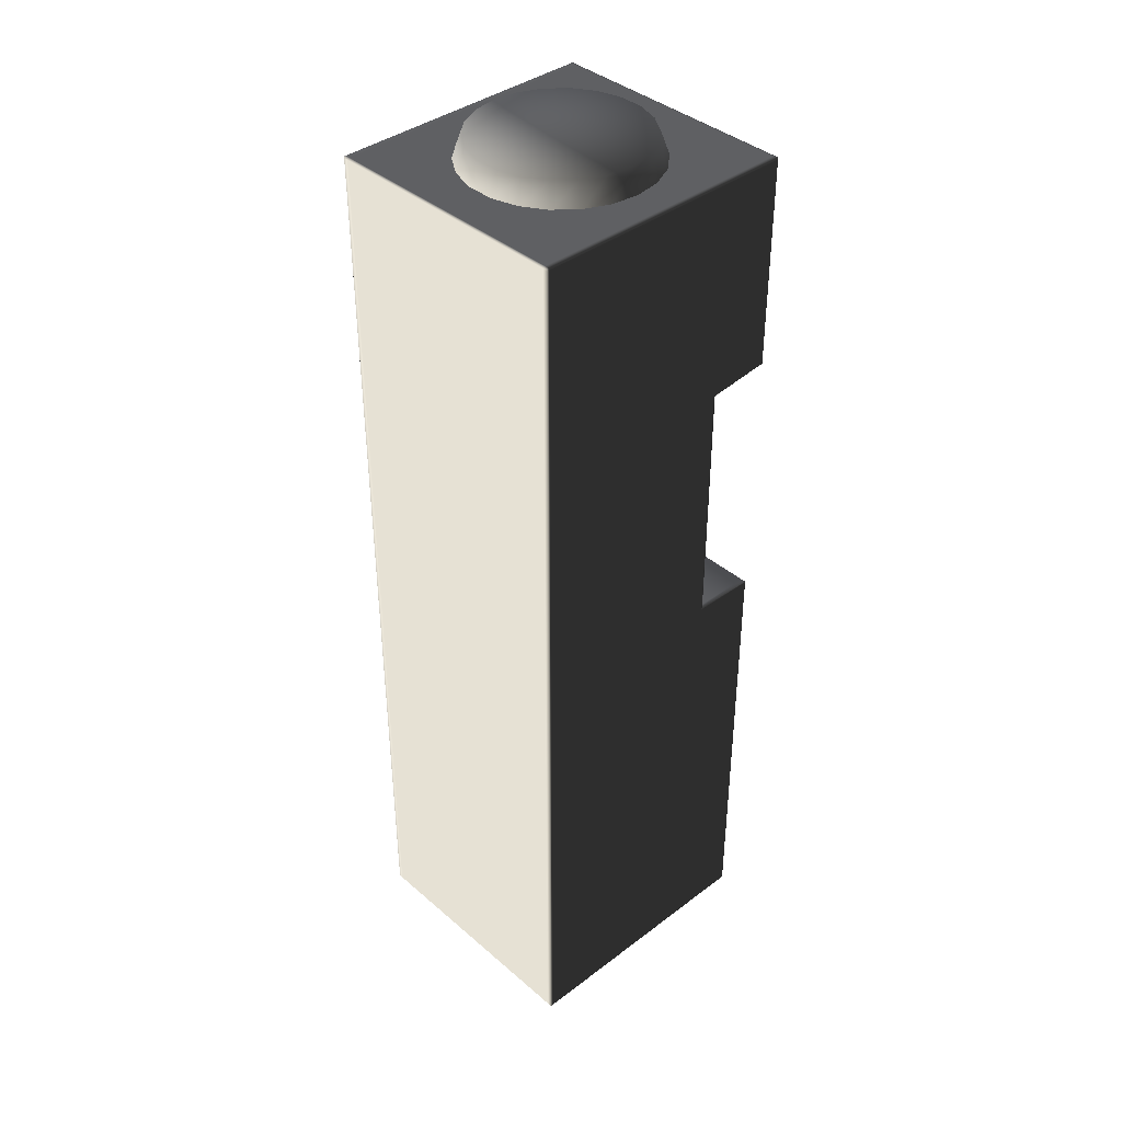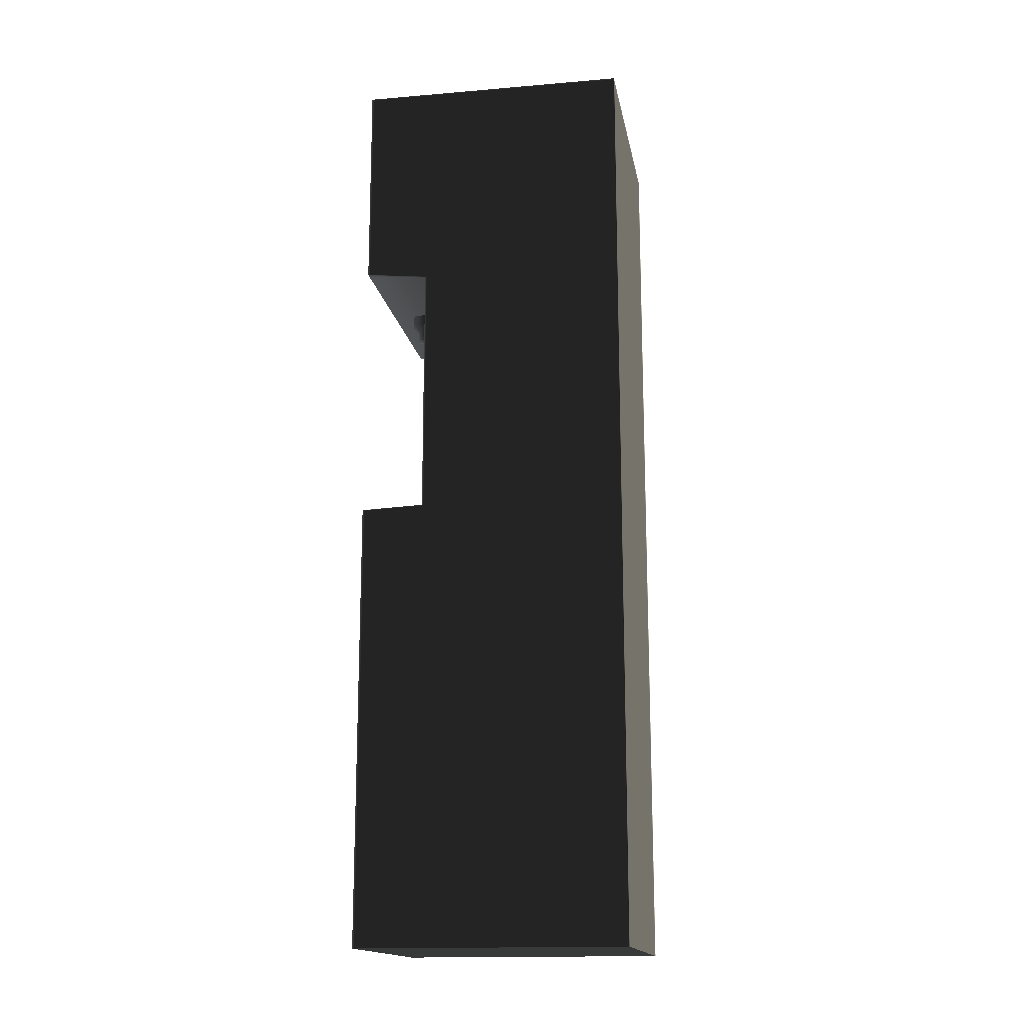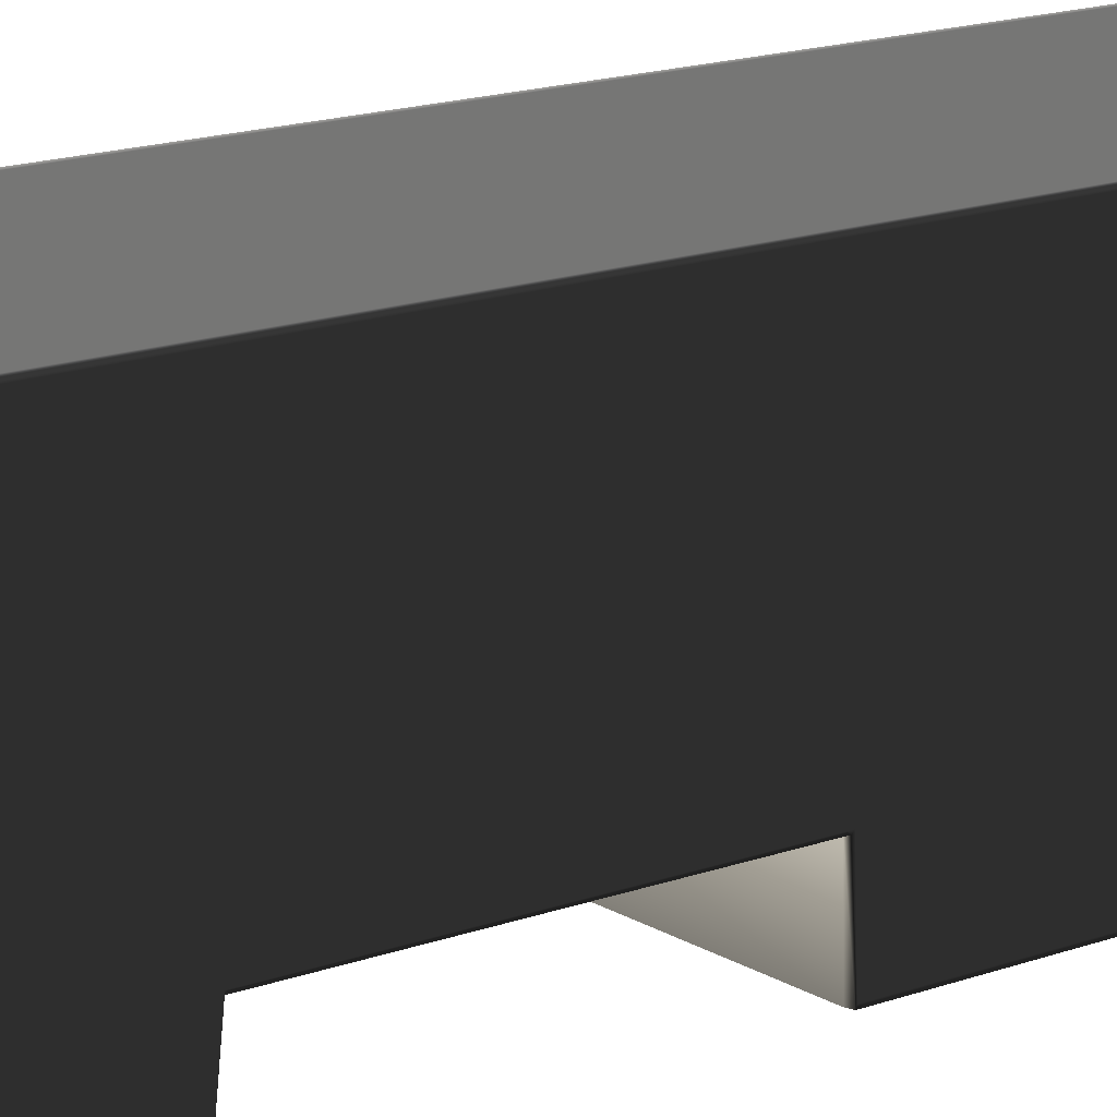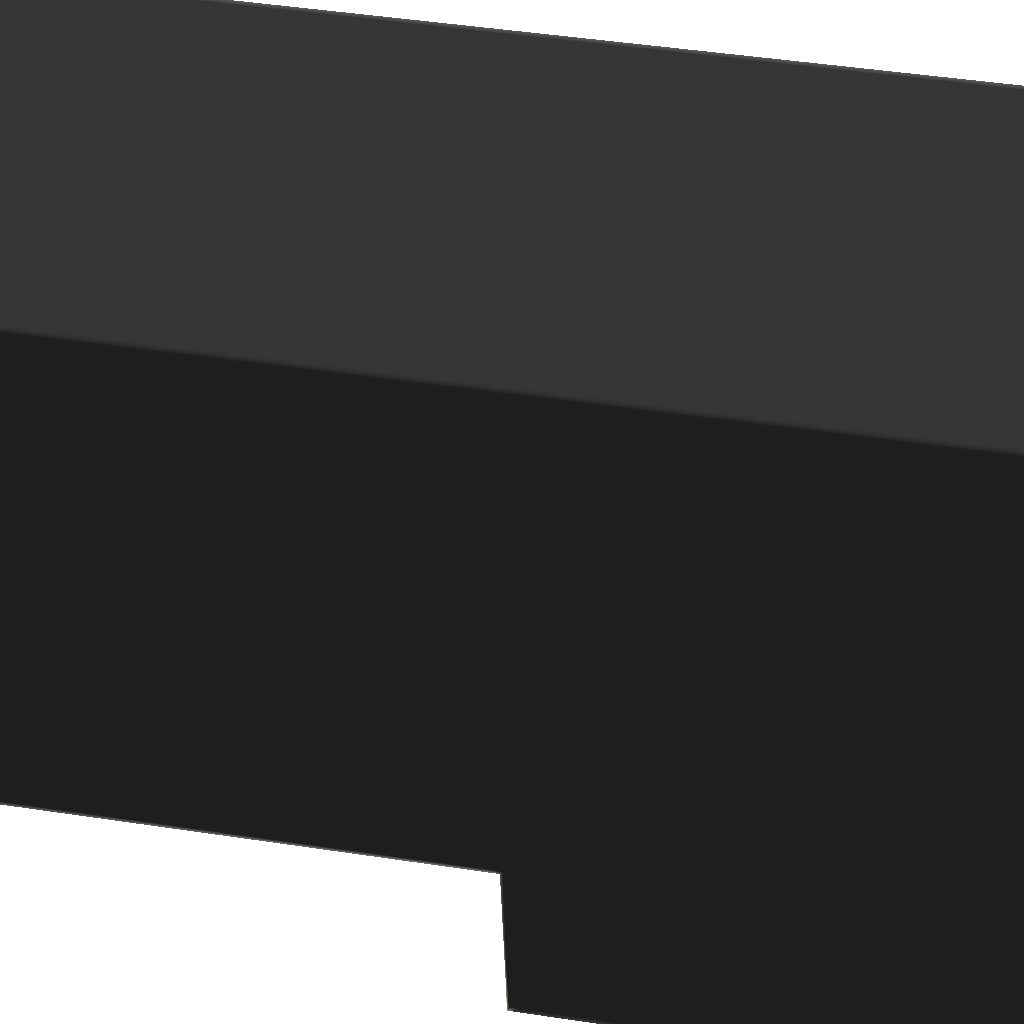
<metadata>
{"format":"obj","ext":"obj","renderer":"f3d","projection":"perspective","resolution":1024,"background":"white","views":[{"elev":39.3,"azim":-133.2,"up":"+Z"},{"elev":-16.0,"azim":100.0,"up":"+Z"},{"elev":15.6,"azim":52.1,"up":"+Y"},{"elev":33.3,"azim":102.9,"up":"+Y"}]}
</metadata>
<code>
v -0.1628 -0.08574 0.9235
v -0.169 -0.08574 0.9207
v -0.169 -0.08574 0.9235
v 0.1628 -0.08578 0.5874
v 0.1689 -0.08578 0.5901
v 0.1689 -0.08578 0.5874
v -0.1628 -0.1661 4.401e-07
v -0.1689 0.1845 4.401e-07
v -0.1689 -0.1661 4.401e-07
v -0.1628 0.1845 4.401e-07
v -0.1689 0.1873 4.401e-07
v 0.1628 -0.1662 4.401e-07
v -0.1628 0.1873 4.401e-07
v 0.1628 0.1845 4.401e-07
v 0.169 -0.1662 4.401e-07
v 0.1628 0.1873 4.401e-07
v 0.169 0.1845 4.401e-07
v 0.169 0.1873 4.401e-07
v -0.1567 -0.06987 0.9147
v -0.169 -0.08574 0.5901
v -0.169 -0.08574 0.9207
v -0.1567 -0.06987 0.5918
v -0.169 -0.08574 0.5874
v 0.1567 -0.06991 0.9147
v 0.1567 -0.06991 0.5908
v 0.1689 -0.08578 0.9207
v 0.1689 -0.08578 0.5901
v 0.1689 -0.08578 0.9235
v 0.1628 -0.1689 4.401e-07
v 0.169 -0.1689 0.5807
v 0.169 -0.1689 4.401e-07
v 0.1628 -0.1689 0.5807
v 0.169 -0.1689 0.5838
v -0.1628 -0.1689 4.401e-07
v 0.1628 -0.1689 0.5856
v -0.1628 -0.1689 0.5807
v -0.1689 -0.1689 4.401e-07
v -0.1628 -0.1689 0.5856
v -0.1689 -0.1689 0.5807
v -0.1689 -0.1689 0.5856
v 0.1628 0.1873 1.208
v 0.169 0.1873 0.928
v 0.169 0.1873 1.208
v 0.1628 0.1873 0.928
v -0.1628 0.1873 1.208
v 0.169 0.1873 0.5707
v -0.1628 0.1873 0.928
v -0.1689 0.1873 1.208
v -0.1689 0.1873 0.928
v 0.1628 0.1873 0.5707
v -0.1628 0.1873 0.5707
v -0.1689 0.1873 0.5707
v 0.1628 0.1873 4.401e-07
v 0.169 0.1873 4.401e-07
v -0.1628 0.1873 4.401e-07
v -0.1689 0.1873 4.401e-07
v 0.1689 -0.08578 0.9235
v 0.1628 -0.1689 0.9324
v 0.169 -0.1689 0.9324
v 0.1628 -0.08578 0.9235
v 0.1567 -0.06991 0.9147
v -0.1628 -0.1689 0.9324
v -0.1567 -0.06987 0.9147
v -0.1628 -0.08574 0.9235
v -0.169 -0.08574 0.9207
v -0.1689 -0.1689 0.9324
v -0.169 -0.08574 0.9235
v -0.169 -0.08574 0.5874
v -0.1628 -0.1689 0.5856
v -0.1689 -0.1689 0.5856
v -0.1628 -0.08574 0.5874
v -0.1567 -0.06987 0.5918
v 0.1628 -0.1689 0.5856
v 0.1567 -0.06991 0.5908
v 0.1628 -0.08578 0.5874
v 0.1689 -0.08578 0.5901
v 0.169 -0.1689 0.5838
v 0.1689 -0.08578 0.5874
v -0.1628 -0.1689 1.211
v -0.1689 -0.1689 1.208
v -0.1689 -0.1689 1.211
v -0.1628 -0.1689 1.208
v -0.1689 -0.1689 0.9355
v 0.1628 -0.1689 1.211
v -0.1628 -0.1689 0.9355
v -0.1689 -0.1689 0.9324
v -0.1628 -0.1689 0.9324
v 0.1628 -0.1689 1.208
v 0.169 -0.1689 1.211
v 0.169 -0.1689 1.208
v 0.1628 -0.1689 0.9355
v 0.1628 -0.1689 0.9324
v 0.169 -0.1689 0.9355
v 0.169 -0.1689 0.9324
v 0.1628 0.1873 1.211
v 0.169 0.1873 1.208
v 0.169 0.1873 1.211
v 0.1628 0.1873 1.208
v -0.1628 0.1873 1.211
v -0.1628 0.1873 1.208
v -0.1689 0.1873 1.211
v -0.1689 0.1873 1.208
v 0.169 -0.1689 0.5807
v 0.169 -0.1662 4.401e-07
v 0.169 -0.1689 4.401e-07
v 0.169 -0.1662 0.5779
v 0.169 0.1845 4.401e-07
v 0.169 0.1847 0.5707
v 0.169 0.1873 4.401e-07
v 0.169 0.1873 0.5707
v 0.169 -0.1689 0.5838
v 0.169 0.1873 0.928
v 0.169 0.1848 0.928
v 0.169 0.1845 1.208
v 0.169 0.1873 1.208
v 0.169 -0.1662 0.5828
v 0.1689 -0.08578 0.5874
v 0.169 0.1845 1.211
v 0.169 0.1873 1.211
v 0.169 -0.1662 1.211
v 0.169 -0.1662 1.208
v 0.169 -0.1689 1.211
v 0.169 -0.1689 1.208
v 0.169 -0.1662 0.9355
v 0.169 -0.1689 0.9355
v 0.169 -0.1662 0.9324
v 0.169 -0.1689 0.9324
v 0.1689 -0.08578 0.9235
v 0.1689 -0.08362 0.9235
v 0.1689 -0.08578 0.9207
v 0.1689 -0.08362 0.9207
v 0.1689 -0.08578 0.5901
v 0.1689 -0.08362 0.5901
v 0.1689 -0.08362 0.5855
v -0.1689 0.1873 0.5707
v -0.1689 0.1845 4.401e-07
v -0.1689 0.1873 4.401e-07
v -0.1689 0.1847 0.5707
v -0.1689 0.1848 0.928
v -0.1689 0.1873 0.928
v -0.1689 -0.1661 4.401e-07
v -0.1689 0.1873 1.208
v -0.1689 -0.1661 0.5807
v -0.1689 -0.1689 4.401e-07
v -0.1689 -0.1689 0.5807
v -0.1689 -0.1661 0.584
v -0.1689 -0.1689 0.5856
v -0.169 -0.08574 0.5874
v -0.169 -0.08367 0.5857
v -0.169 -0.08574 0.5901
v -0.169 -0.08367 0.5901
v -0.169 -0.08574 0.9207
v -0.169 -0.08367 0.9207
v -0.169 -0.08574 0.9235
v -0.169 -0.08367 0.9235
v -0.1689 -0.1661 0.9324
v -0.1689 -0.1689 0.9324
v -0.1689 -0.1661 0.9355
v -0.1689 -0.1689 0.9355
v -0.1689 0.1845 1.208
v -0.1689 0.1873 1.211
v -0.1689 0.1845 1.211
v -0.1689 -0.1661 1.208
v -0.1689 -0.1689 1.208
v -0.1689 -0.1661 1.211
v -0.1689 -0.1689 1.211
v 0.1628 -0.1662 4.401e-07
v 0.169 -0.1689 4.401e-07
v 0.169 -0.1662 4.401e-07
v 0.1628 -0.1689 4.401e-07
v -0.1628 -0.1661 4.401e-07
v -0.1628 -0.1689 4.401e-07
v -0.1689 -0.1661 4.401e-07
v -0.1689 -0.1689 4.401e-07
v 0.1628 -0.1689 1.211
v 0.169 -0.1662 1.211
v 0.169 -0.1689 1.211
v 0.1628 -0.1662 1.211
v 0.169 0.1845 1.211
v -0.1628 -0.1689 1.211
v 0.1628 0.1845 1.211
v 0.169 0.1873 1.211
v 0.1628 0.1873 1.211
v -0.1628 -0.1661 1.211
v -0.1689 -0.1689 1.211
v -0.1689 -0.1661 1.211
v -0.1628 0.1845 1.211
v -0.1628 0.1873 1.211
v -0.1689 0.1845 1.211
v -0.1689 0.1873 1.211
v 0.0009508 -0.1017 0.9299
v 0.01499 -0.1074 0.9149
v 0.01499 -0.1074 0.9299
v 0.0009508 -0.1017 0.9149
v 0.00888 -0.1135 0.9042
v 0.0009473 -0.1102 0.9042
v 0.00888 -0.1135 0.8921
v 0.0009473 -0.1102 0.8921
v -0.01304 -0.1074 0.9299
v 0.0009508 -0.1017 0.9149
v 0.0009508 -0.1017 0.9299
v -0.01304 -0.1074 0.9149
v 0.0009473 -0.1102 0.9042
v -0.006989 -0.1135 0.9042
v 0.0009473 -0.1102 0.8921
v -0.006989 -0.1135 0.8921
v -0.01887 -0.1215 0.9299
v -0.01304 -0.1074 0.9149
v -0.01304 -0.1074 0.9299
v -0.01887 -0.1215 0.9149
v -0.006989 -0.1135 0.9042
v -0.01028 -0.1215 0.9042
v -0.006989 -0.1135 0.8921
v -0.01028 -0.1215 0.8921
v -0.01305 -0.1355 0.9299
v -0.01887 -0.1215 0.9149
v -0.01887 -0.1215 0.9299
v -0.01305 -0.1355 0.9149
v 0.0009815 -0.1413 0.9299
v 0.0009815 -0.1413 0.9149
v -0.01028 -0.1215 0.9042
v -0.006995 -0.1294 0.9042
v -0.01028 -0.1215 0.8921
v -0.006995 -0.1294 0.8921
v 0.0009381 -0.1327 0.9042
v 0.0009381 -0.1327 0.8921
v 0.01498 -0.1355 0.9299
v 0.0009815 -0.1413 0.9149
v 0.0009815 -0.1413 0.9299
v 0.01498 -0.1355 0.9149
v 0.0009381 -0.1327 0.9042
v -0.006995 -0.1294 0.9042
v -0.01305 -0.1355 0.9149
v 0.008921 -0.1294 0.9042
v 0.0009381 -0.1327 0.8921
v 0.008921 -0.1294 0.8921
v 0.0208 -0.1215 0.9149
v 0.01216 -0.1215 0.9042
v 0.0208 -0.1215 0.9299
v 0.01498 -0.1355 0.9149
v 0.01498 -0.1355 0.9299
v 0.0208 -0.1215 0.9149
v 0.01499 -0.1074 0.9299
v 0.01499 -0.1074 0.9149
v 0.01216 -0.1215 0.9042
v 0.00888 -0.1135 0.9042
v 0.01216 -0.1215 0.8921
v 0.00888 -0.1135 0.8921
v 0.008921 -0.1294 0.8921
v 0.008921 -0.1294 0.9042
v 0.106 0.07585 1.208
v 0.07493 0.09361 1.24
v 0.08277 0.1026 1.208
v 0.09591 0.06937 1.24
v 0.1207 0.04354 1.208
v 0.1092 0.04016 1.24
v 0.1257 0.008513 1.208
v 0.1138 0.008518 1.24
v 0.1207 -0.0266 1.208
v 0.1092 -0.02322 1.24
v 0.106 -0.0589 1.208
v 0.0959 -0.05242 1.24
v 0.04794 0.1109 1.24
v 0.08277 0.1026 1.208
v 0.07493 0.09361 1.24
v 0.05292 0.1218 1.208
v 0.01719 0.1199 1.24
v 0.01889 0.1318 1.208
v -0.01483 0.1199 1.24
v -0.01656 0.1318 1.208
v -0.04558 0.1109 1.24
v -0.05056 0.1218 1.208
v -0.07254 0.09357 1.24
v -0.08038 0.1026 1.208
v -0.09354 0.06936 1.24
v -0.1036 0.07584 1.208
v -0.1068 0.04016 1.24
v -0.1036 0.07584 1.208
v -0.09354 0.06936 1.24
v -0.1183 0.04354 1.208
v -0.1114 0.008516 1.24
v -0.1234 0.008521 1.208
v -0.1069 -0.02322 1.24
v -0.1184 -0.0266 1.208
v -0.09354 -0.05243 1.24
v -0.1036 -0.05891 1.208
v -0.07256 -0.07657 1.24
v -0.08041 -0.08568 1.208
v -0.04557 -0.09396 1.24
v -0.08041 -0.08568 1.208
v -0.07256 -0.07657 1.24
v -0.05055 -0.1048 1.208
v -0.01482 -0.103 1.24
v -0.01657 -0.1148 1.208
v 0.01719 -0.103 1.24
v 0.01893 -0.1148 1.208
v 0.04795 -0.0939 1.24
v 0.05292 -0.1048 1.208
v 0.07491 -0.07663 1.24
v 0.08274 -0.08565 1.208
v 0.0959 -0.05242 1.24
v 0.106 -0.0589 1.208
v 0.00888 -0.1135 0.8921
v 0.0009427 -0.1215 0.8921
v 0.01216 -0.1215 0.8921
v 0.0009473 -0.1102 0.8921
v 0.008921 -0.1294 0.8921
v -0.006989 -0.1135 0.8921
v 0.0009381 -0.1327 0.8921
v -0.01028 -0.1215 0.8921
v -0.006995 -0.1294 0.8921
v 0.1138 0.008518 1.24
v 0.001184 0.00847 1.24
v 0.1092 0.04016 1.24
v 0.1092 -0.02322 1.24
v 0.09591 0.06937 1.24
v 0.0959 -0.05242 1.24
v 0.07493 0.09361 1.24
v 0.07491 -0.07663 1.24
v 0.04794 0.1109 1.24
v 0.04795 -0.0939 1.24
v 0.01719 0.1199 1.24
v 0.01719 -0.103 1.24
v -0.01483 0.1199 1.24
v -0.01482 -0.103 1.24
v -0.04558 0.1109 1.24
v -0.04557 -0.09396 1.24
v -0.07254 0.09357 1.24
v -0.07256 -0.07657 1.24
v -0.09354 0.06936 1.24
v -0.09354 -0.05243 1.24
v -0.1068 0.04016 1.24
v -0.1069 -0.02322 1.24
v -0.1114 0.008516 1.24
g Water_Dispenser_27512_12
f 1 3 2
f 4 6 5
f 7 9 8
f 8 10 7
f 10 8 11
f 12 7 10
f 11 13 10
f 10 14 12
f 14 10 13
f 15 12 14
f 13 16 14
f 14 17 15
f 17 14 16
f 16 18 17
f 19 21 20
f 20 22 19
f 22 20 23
f 24 19 22
f 22 25 24
f 26 24 25
f 25 27 26
f 24 26 28
f 29 31 30
f 30 32 29
f 32 30 33
f 34 29 32
f 33 35 32
f 32 36 34
f 36 32 35
f 37 34 36
f 35 38 36
f 36 39 37
f 39 36 38
f 38 40 39
f 41 43 42
f 42 44 41
f 45 41 44
f 44 42 46
f 44 47 45
f 48 45 47
f 47 49 48
f 46 50 44
f 47 44 50
f 49 47 51
f 50 51 47
f 51 52 49
f 53 50 46
f 51 50 53
f 46 54 53
f 53 55 51
f 52 51 55
f 55 56 52
f 57 59 58
f 58 60 57
f 57 60 61
f 60 58 62
f 63 61 60
f 62 64 60
f 60 64 63
f 65 63 64
f 64 62 66
f 66 67 64
f 68 70 69
f 69 71 68
f 68 71 72
f 71 69 73
f 74 72 71
f 73 75 71
f 71 75 74
f 76 74 75
f 75 73 77
f 77 78 75
f 79 81 80
f 80 82 79
f 82 80 83
f 84 79 82
f 83 85 82
f 85 83 86
f 86 87 85
f 82 88 84
f 88 82 85
f 89 84 88
f 88 90 89
f 91 85 87
f 85 91 88
f 90 88 91
f 87 92 91
f 91 93 90
f 93 91 92
f 92 94 93
f 95 97 96
f 96 98 95
f 99 95 98
f 98 100 99
f 101 99 100
f 100 102 101
f 103 105 104
f 104 106 103
f 106 104 107
f 107 108 106
f 108 107 109
f 109 110 108
f 111 103 106
f 108 110 112
f 112 113 108
f 114 113 112
f 112 115 114
f 106 116 111
f 116 106 108
f 117 111 116
f 118 114 115
f 115 119 118
f 114 118 120
f 120 121 114
f 113 114 121
f 121 120 122
f 122 123 121
f 124 121 123
f 121 124 113
f 123 125 124
f 126 124 125
f 126 113 124
f 125 127 126
f 126 127 128
f 128 129 126
f 126 129 113
f 129 128 130
f 130 131 129
f 113 129 131
f 131 130 132
f 113 131 133
f 132 133 131
f 133 108 113
f 133 132 117
f 133 134 108
f 117 134 133
f 116 108 134
f 116 134 117
f 135 137 136
f 136 138 135
f 135 138 139
f 139 140 135
f 138 136 141
f 142 140 139
f 141 143 138
f 143 141 144
f 144 145 143
f 146 143 145
f 146 138 143
f 145 147 146
f 146 147 148
f 148 149 146
f 146 149 138
f 149 148 150
f 150 151 149
f 138 149 151
f 151 150 152
f 138 151 153
f 152 153 151
f 153 139 138
f 153 152 154
f 154 155 153
f 153 155 139
f 156 155 154
f 156 139 155
f 154 157 156
f 158 156 157
f 156 158 139
f 157 159 158
f 160 139 158
f 139 160 142
f 161 142 160
f 160 162 161
f 163 158 159
f 158 163 160
f 162 160 163
f 159 164 163
f 163 165 162
f 165 163 164
f 164 166 165
f 167 169 168
f 168 170 167
f 171 167 170
f 170 172 171
f 173 171 172
f 172 174 173
f 175 177 176
f 176 178 175
f 178 176 179
f 180 175 178
f 179 181 178
f 181 179 182
f 182 183 181
f 178 184 180
f 184 178 181
f 185 180 184
f 184 186 185
f 187 181 183
f 181 187 184
f 186 184 187
f 183 188 187
f 187 189 186
f 189 187 188
f 188 190 189
f 191 193 192
f 192 194 191
f 194 192 195
f 195 196 194
f 196 195 197
f 197 198 196
f 199 201 200
f 200 202 199
f 202 200 203
f 203 204 202
f 204 203 205
f 205 206 204
f 207 209 208
f 208 210 207
f 210 208 211
f 211 212 210
f 212 211 213
f 213 214 212
f 215 217 216
f 216 218 215
f 219 215 218
f 218 220 219
f 218 216 221
f 221 222 218
f 222 221 223
f 223 224 222
f 225 222 224
f 224 226 225
f 227 229 228
f 228 230 227
f 230 228 231
f 232 231 228
f 228 233 232
f 231 234 230
f 234 231 235
f 235 236 234
f 237 230 234
f 234 238 237
f 239 241 240
f 240 242 239
f 243 239 242
f 242 244 243
f 244 242 245
f 245 246 244
f 246 245 247
f 247 248 246
f 249 247 245
f 245 250 249
f 251 253 252
f 252 254 251
f 255 251 254
f 254 256 255
f 257 255 256
f 256 258 257
f 259 257 258
f 258 260 259
f 261 259 260
f 260 262 261
f 263 265 264
f 264 266 263
f 267 263 266
f 266 268 267
f 269 267 268
f 268 270 269
f 271 269 270
f 270 272 271
f 273 271 272
f 272 274 273
f 275 273 274
f 274 276 275
f 277 279 278
f 278 280 277
f 281 277 280
f 280 282 281
f 283 281 282
f 282 284 283
f 285 283 284
f 284 286 285
f 287 285 286
f 286 288 287
f 289 291 290
f 290 292 289
f 293 289 292
f 292 294 293
f 295 293 294
f 294 296 295
f 297 295 296
f 296 298 297
f 299 297 298
f 298 300 299
f 301 299 300
f 300 302 301
f 303 305 304
f 306 303 304
f 305 307 304
f 308 306 304
f 307 309 304
f 310 308 304
f 309 311 304
f 311 310 304
f 312 314 313
f 315 312 313
f 314 316 313
f 317 315 313
f 316 318 313
f 319 317 313
f 318 320 313
f 321 319 313
f 320 322 313
f 323 321 313
f 322 324 313
f 325 323 313
f 324 326 313
f 327 325 313
f 326 328 313
f 329 327 313
f 328 330 313
f 331 329 313
f 330 332 313
f 333 331 313
f 332 334 313
f 334 333 313

</code>
